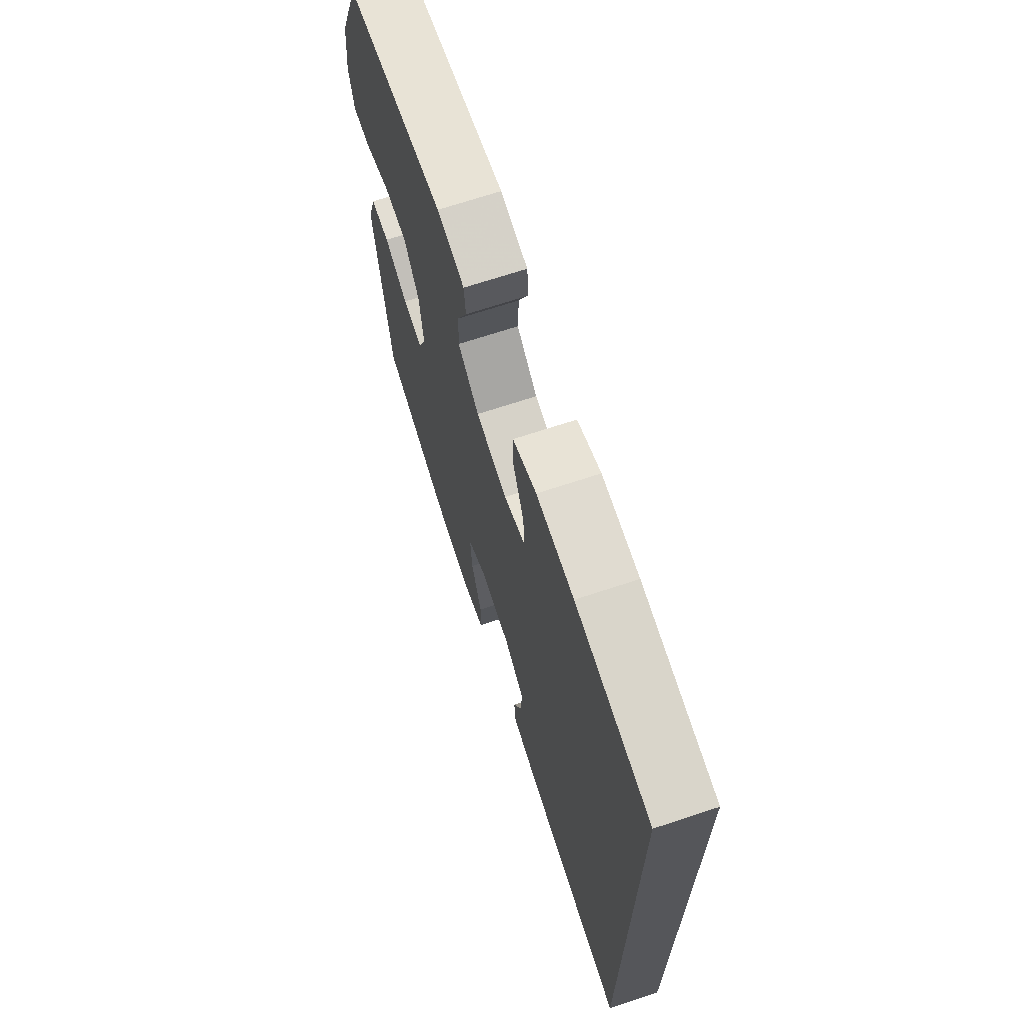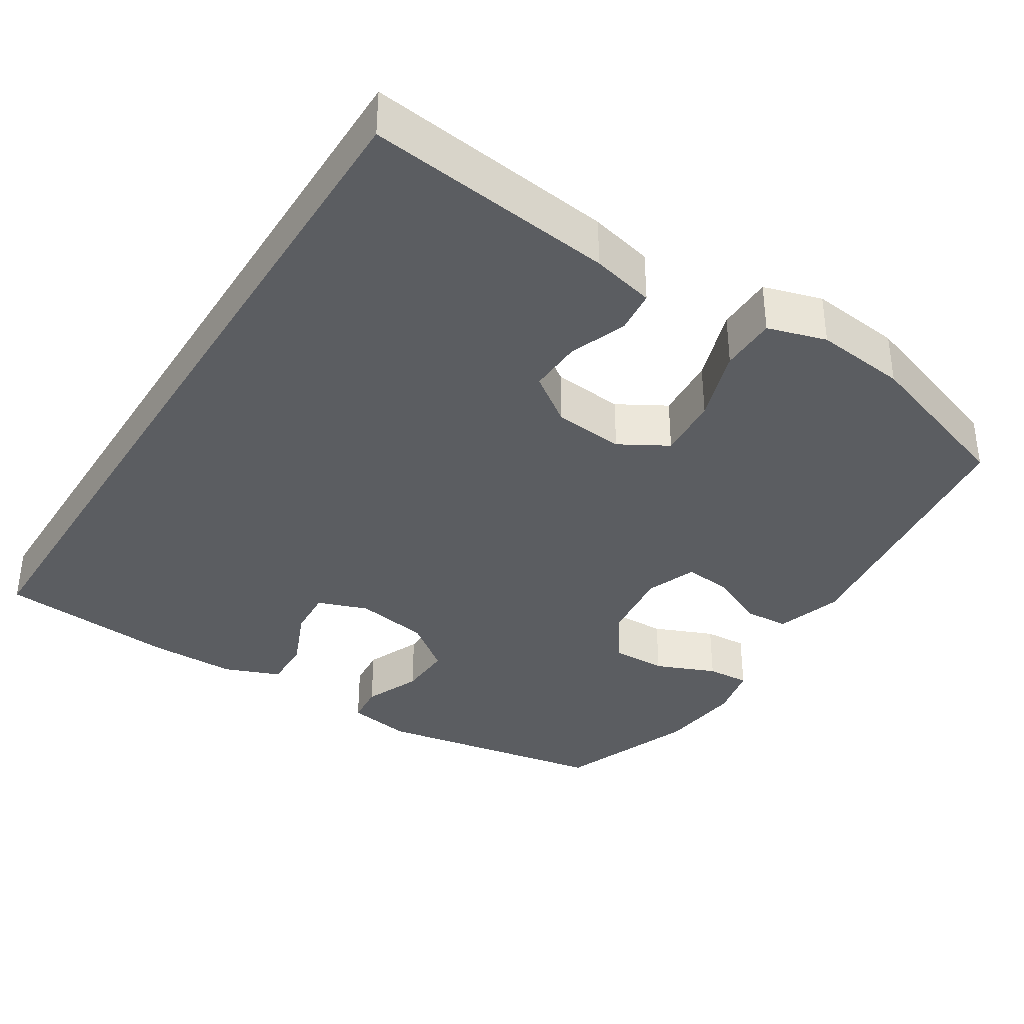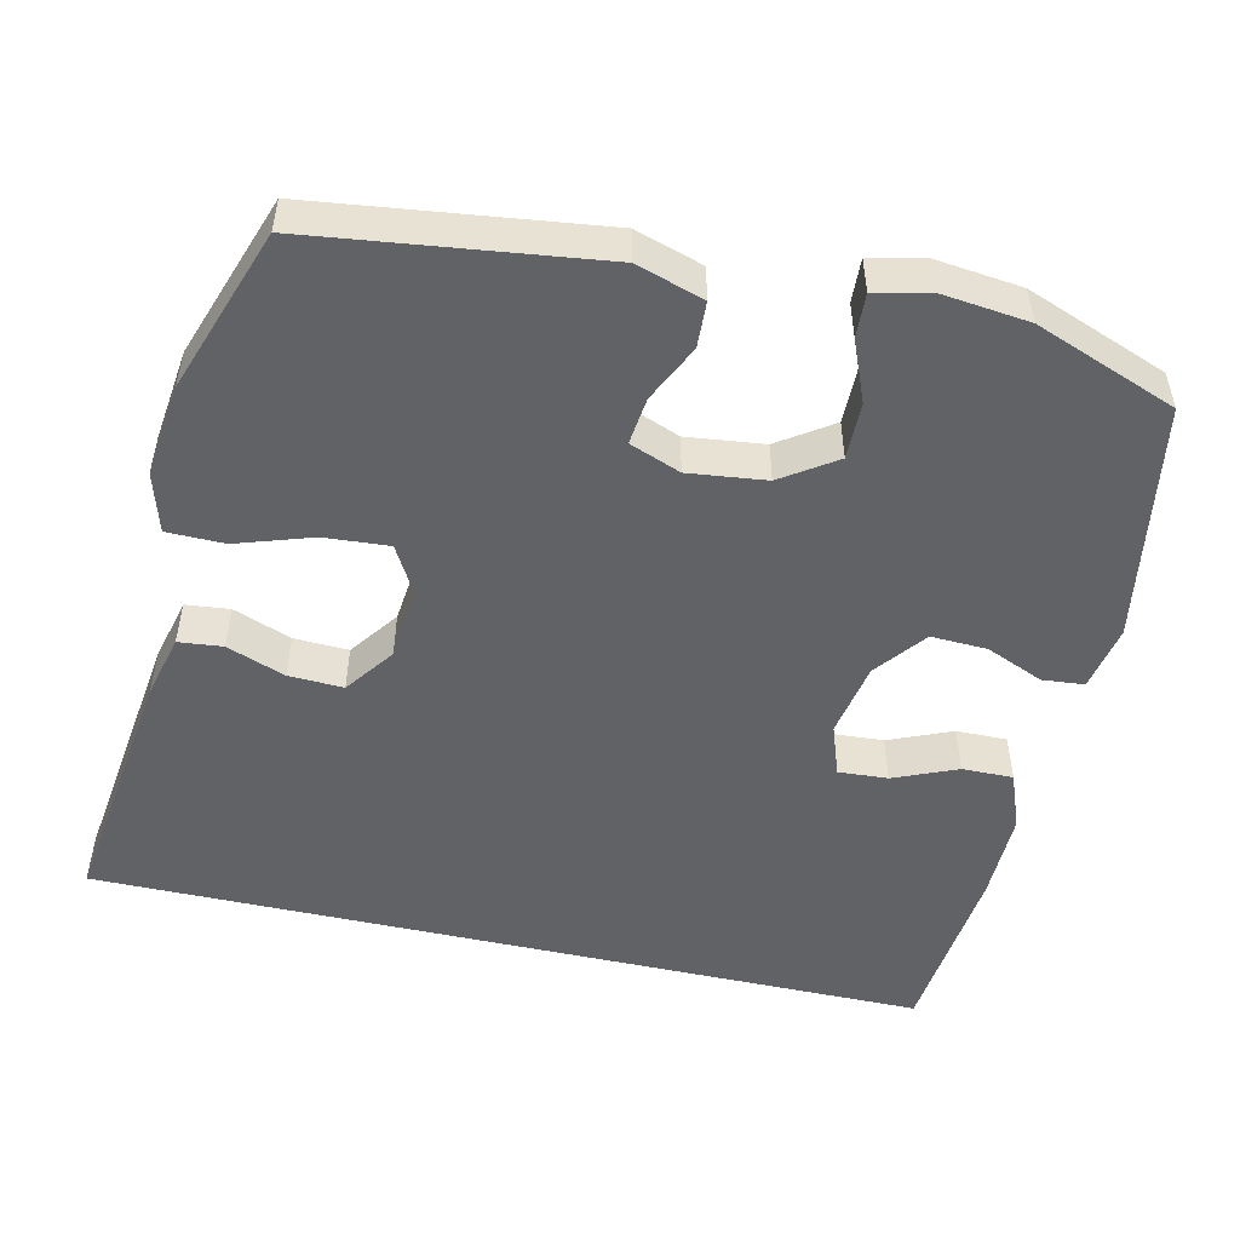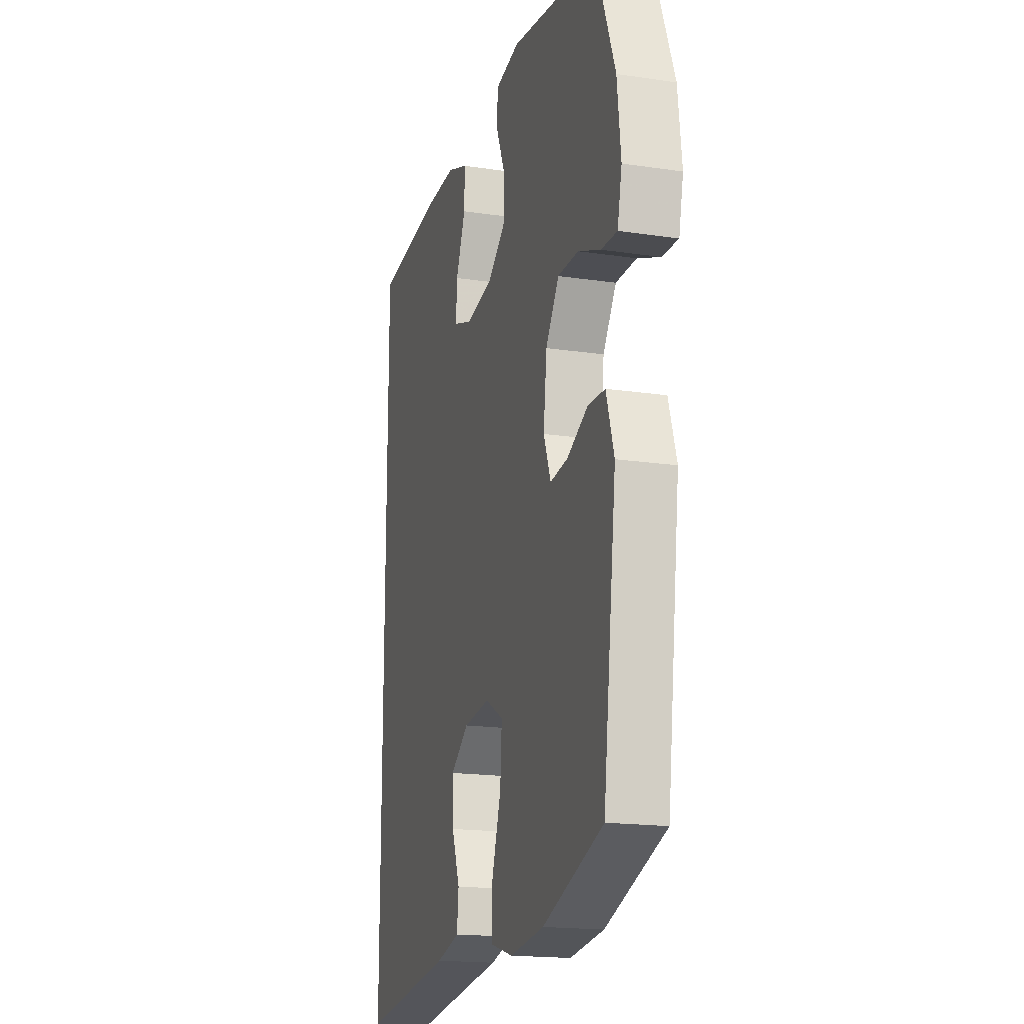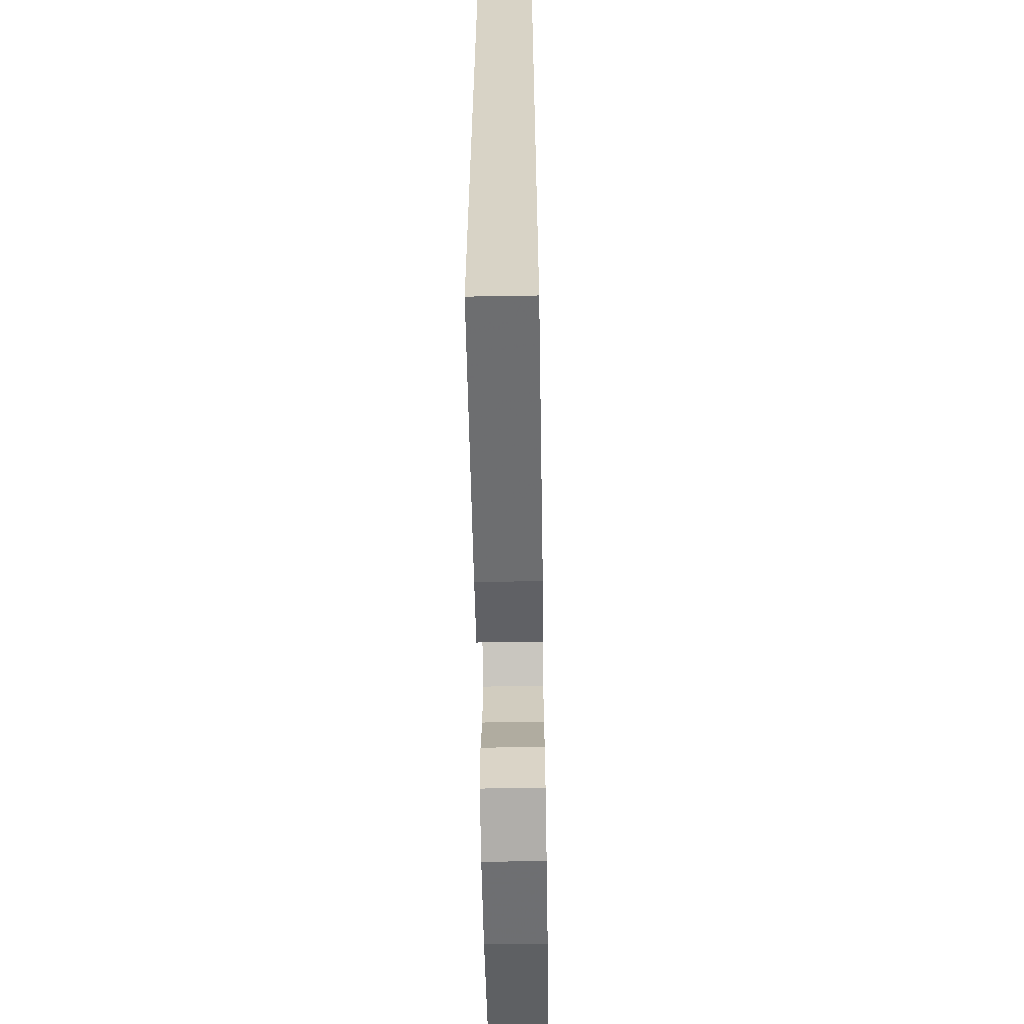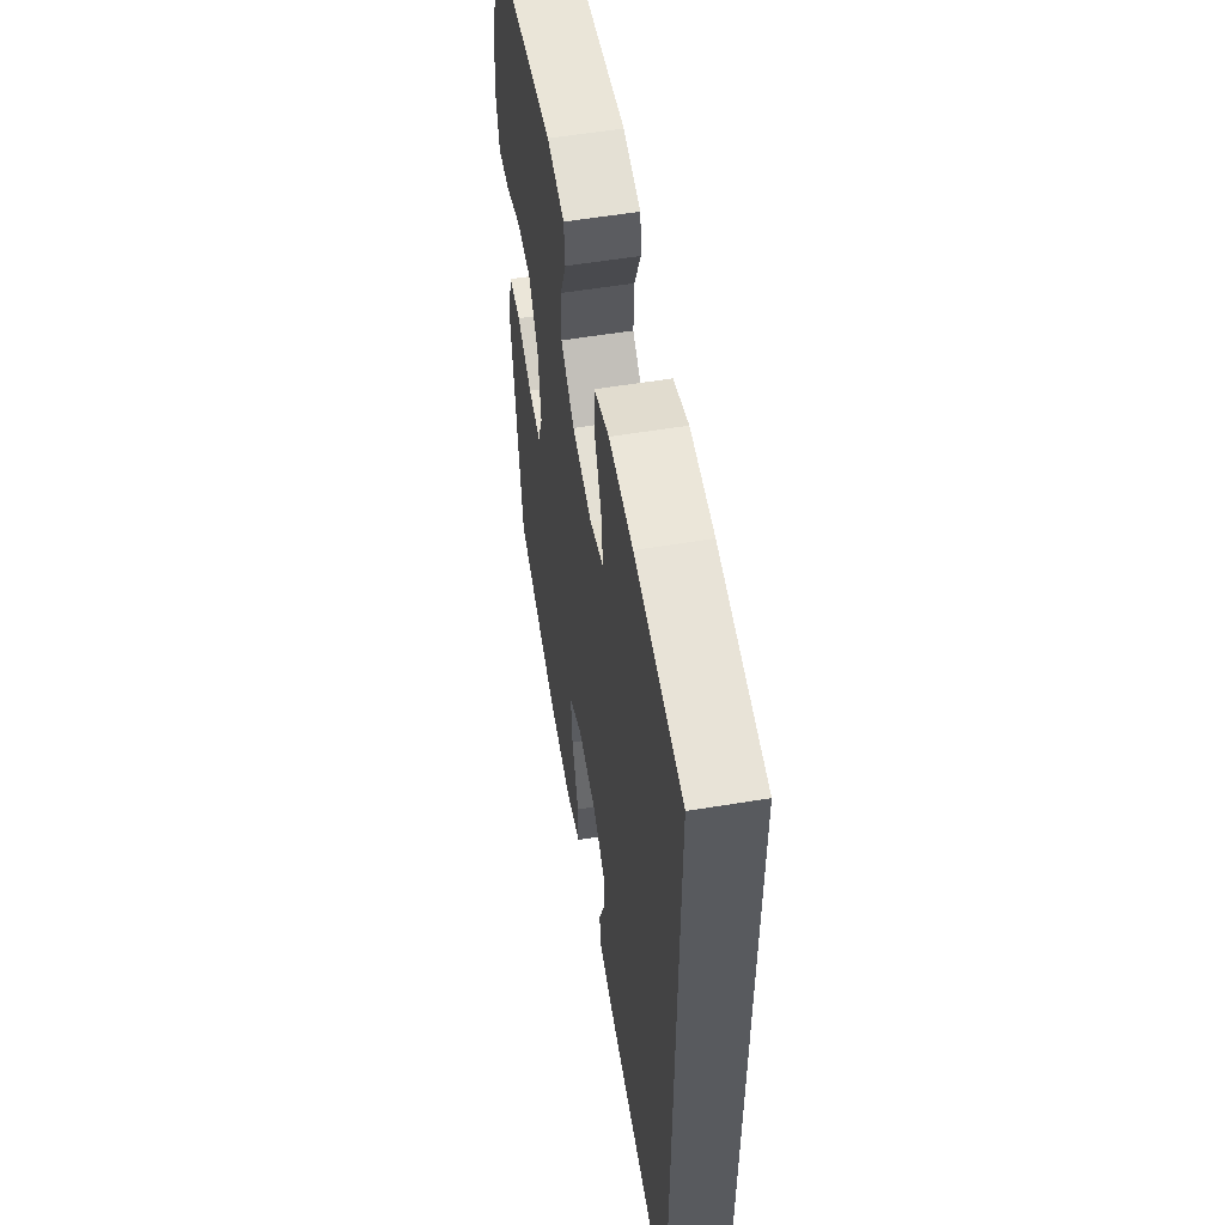
<metadata>
{"format":"obj","ext":"obj","renderer":"f3d","projection":"perspective","resolution":1024,"background":"white","views":[{"elev":69.6,"azim":71.7,"up":"+Z"},{"elev":-36.2,"azim":148.0,"up":"+Y"},{"elev":-50.5,"azim":-102.9,"up":"+Y"},{"elev":-18.0,"azim":-106.2,"up":"+Z"},{"elev":-61.6,"azim":91.0,"up":"+Z"},{"elev":56.4,"azim":80.2,"up":"+Z"}]}
</metadata>
<code>
v -0.5 0.07 0.5
v -0.184 0.07 0.554
v -0.097 0.07 0.538
v -0.092 0.07 0.483
v -0.124 0.07 0.407
v -0.127 0.07 0.333
v -0.06 0.07 0.281
v 0.039 0.07 0.263
v 0.107 0.07 0.287
v 0.103 0.07 0.352
v 0.068 0.07 0.435
v 0.067 0.07 0.502
v 0.142 0.07 0.531
v 0.261 0.07 0.53
v 0.5 0.07 0.506
v 0.5 0.07 -0.598
v 0.165 0.07 -0.554
v 0.08 0.07 -0.533
v 0.074 0.07 -0.475
v 0.103 0.07 -0.398
v 0.106 0.07 -0.326
v 0.041 0.07 -0.279
v -0.054 0.07 -0.269
v -0.119 0.07 -0.306
v -0.113 0.07 -0.391
v -0.08 0.07 -0.491
v -0.081 0.07 -0.567
v -0.16 0.07 -0.59
v -0.283 0.07 -0.575
v -0.5 0.07 -0.5
v -0.548 0.07 -0.125
v -0.52 0.07 -0.036
v -0.459 0.07 -0.033
v -0.383 0.07 -0.069
v -0.32 0.07 -0.076
v -0.294 0.07 -0.009
v -0.306 0.07 0.093
v -0.354 0.07 0.164
v -0.429 0.07 0.163
v -0.51 0.07 0.13
v -0.568 0.07 0.127
v -0.584 0.07 0.199
v -0.571 0.07 0.313
v -0.5 0 0.5
v -0.184 0 0.554
v -0.097 0 0.538
v -0.092 0 0.483
v -0.124 0 0.407
v -0.127 0 0.333
v -0.06 0 0.281
v 0.039 0 0.263
v 0.107 0 0.287
v 0.103 0 0.352
v 0.068 0 0.435
v 0.067 0 0.502
v 0.142 0 0.531
v 0.261 0 0.53
v 0.5 0 0.506
v 0.5 0 -0.598
v 0.165 0 -0.554
v 0.08 0 -0.533
v 0.074 0 -0.475
v 0.103 0 -0.398
v 0.106 0 -0.326
v 0.041 0 -0.279
v -0.054 0 -0.269
v -0.119 0 -0.306
v -0.113 0 -0.391
v -0.08 0 -0.491
v -0.081 0 -0.567
v -0.16 0 -0.59
v -0.283 0 -0.575
v -0.5 0 -0.5
v -0.548 0 -0.125
v -0.52 0 -0.036
v -0.459 0 -0.033
v -0.383 0 -0.069
v -0.32 0 -0.076
v -0.294 0 -0.009
v -0.306 0 0.093
v -0.354 0 0.164
v -0.429 0 0.163
v -0.51 0 0.13
v -0.568 0 0.127
v -0.584 0 0.199
v -0.571 0 0.313
f 39 40 41 42
f 38 39 42 43
f 31 32 33 34
f 31 34 35
f 30 31 35
f 29 30 35
f 28 29 35 36
f 25 26 27 28
f 24 25 28 36
f 17 18 19 20
f 17 20 21
f 16 17 21
f 15 16 21 22
f 10 11 12 13
f 9 10 13 14
f 2 3 4 5
f 2 5 6
f 38 43 1 2
f 37 38 2 6
f 23 24 36 37
f 23 37 6 7
f 22 23 7 8
f 9 14 15 22
f 8 9 22
f 85 84 83 82
f 86 85 82 81
f 77 76 75 74
f 78 77 74
f 78 74 73
f 78 73 72
f 79 78 72 71
f 71 70 69 68
f 79 71 68 67
f 63 62 61 60
f 64 63 60
f 64 60 59
f 65 64 59 58
f 56 55 54 53
f 57 56 53 52
f 48 47 46 45
f 49 48 45
f 45 44 86 81
f 49 45 81 80
f 80 79 67 66
f 50 49 80 66
f 51 50 66 65
f 65 58 57 52
f 65 52 51
f 1 44 45 2
f 2 45 46 3
f 3 46 47 4
f 4 47 48 5
f 5 48 49 6
f 6 49 50 7
f 7 50 51 8
f 8 51 52 9
f 9 52 53 10
f 10 53 54 11
f 11 54 55 12
f 12 55 56 13
f 13 56 57 14
f 14 57 58 15
f 15 58 59 16
f 16 59 60 17
f 17 60 61 18
f 18 61 62 19
f 19 62 63 20
f 20 63 64 21
f 21 64 65 22
f 22 65 66 23
f 23 66 67 24
f 24 67 68 25
f 25 68 69 26
f 26 69 70 27
f 27 70 71 28
f 28 71 72 29
f 29 72 73 30
f 30 73 74 31
f 31 74 75 32
f 32 75 76 33
f 33 76 77 34
f 34 77 78 35
f 35 78 79 36
f 36 79 80 37
f 37 80 81 38
f 38 81 82 39
f 39 82 83 40
f 40 83 84 41
f 41 84 85 42
f 42 85 86 43
f 43 86 44 1

</code>
